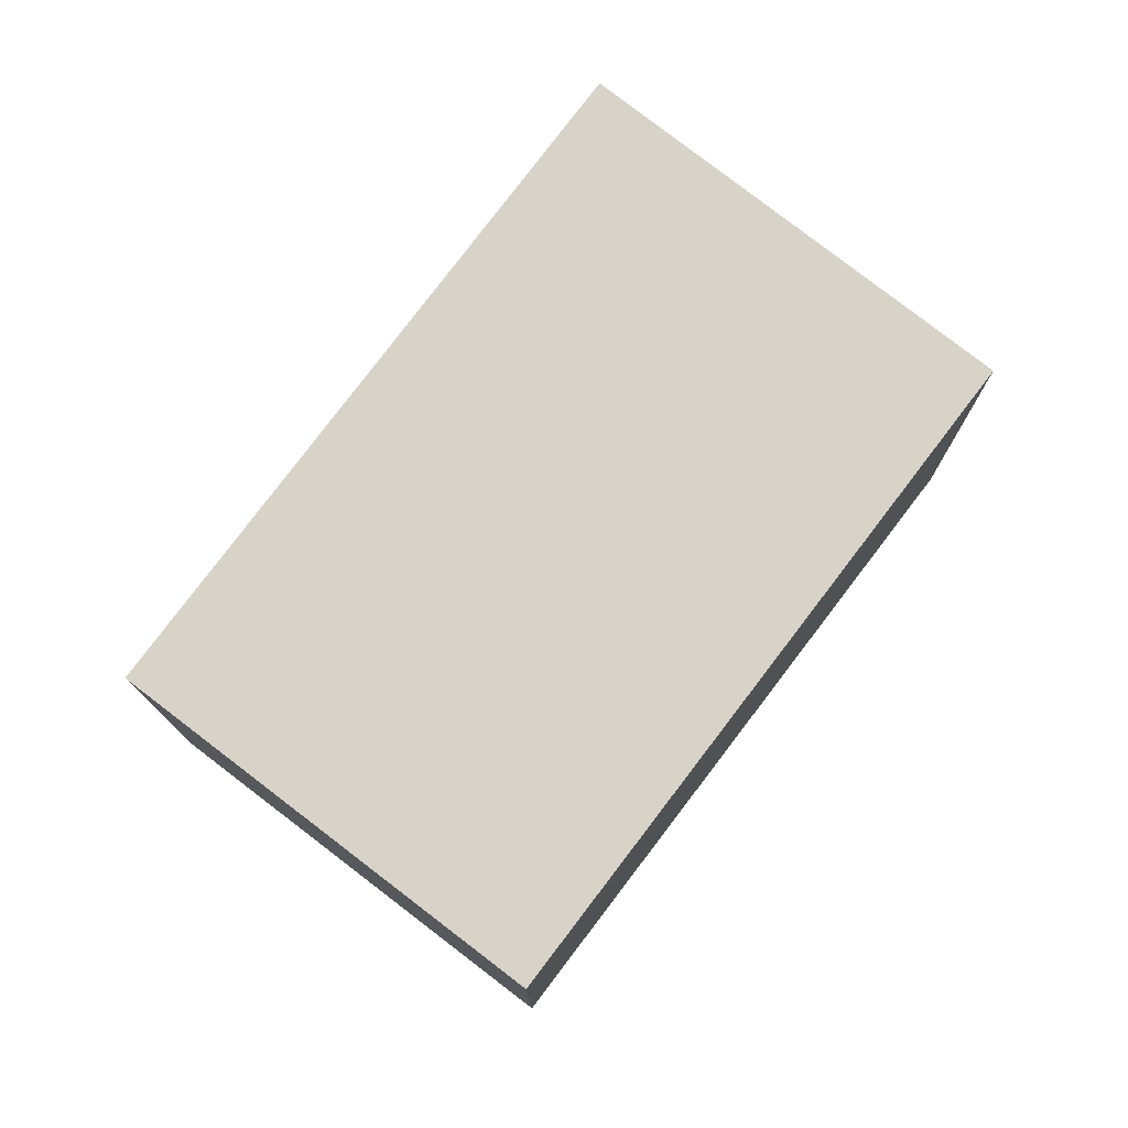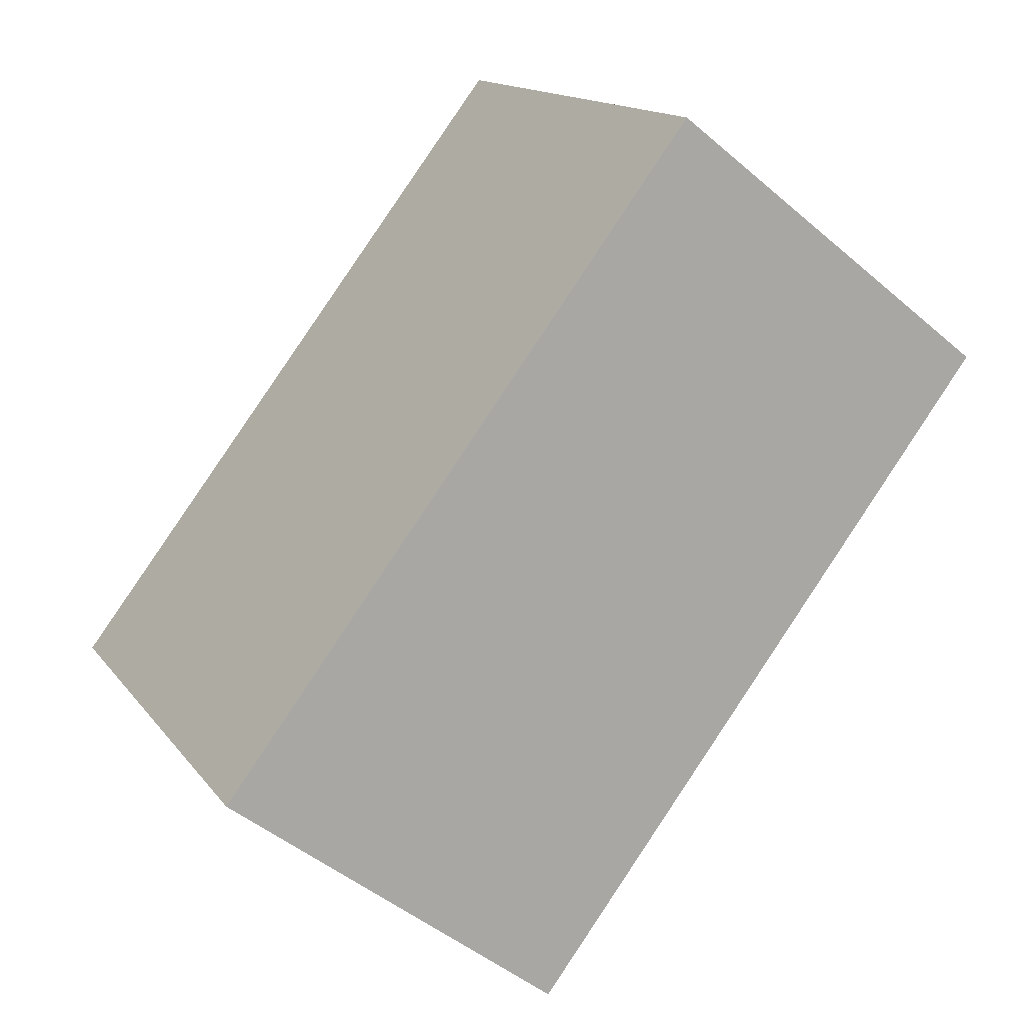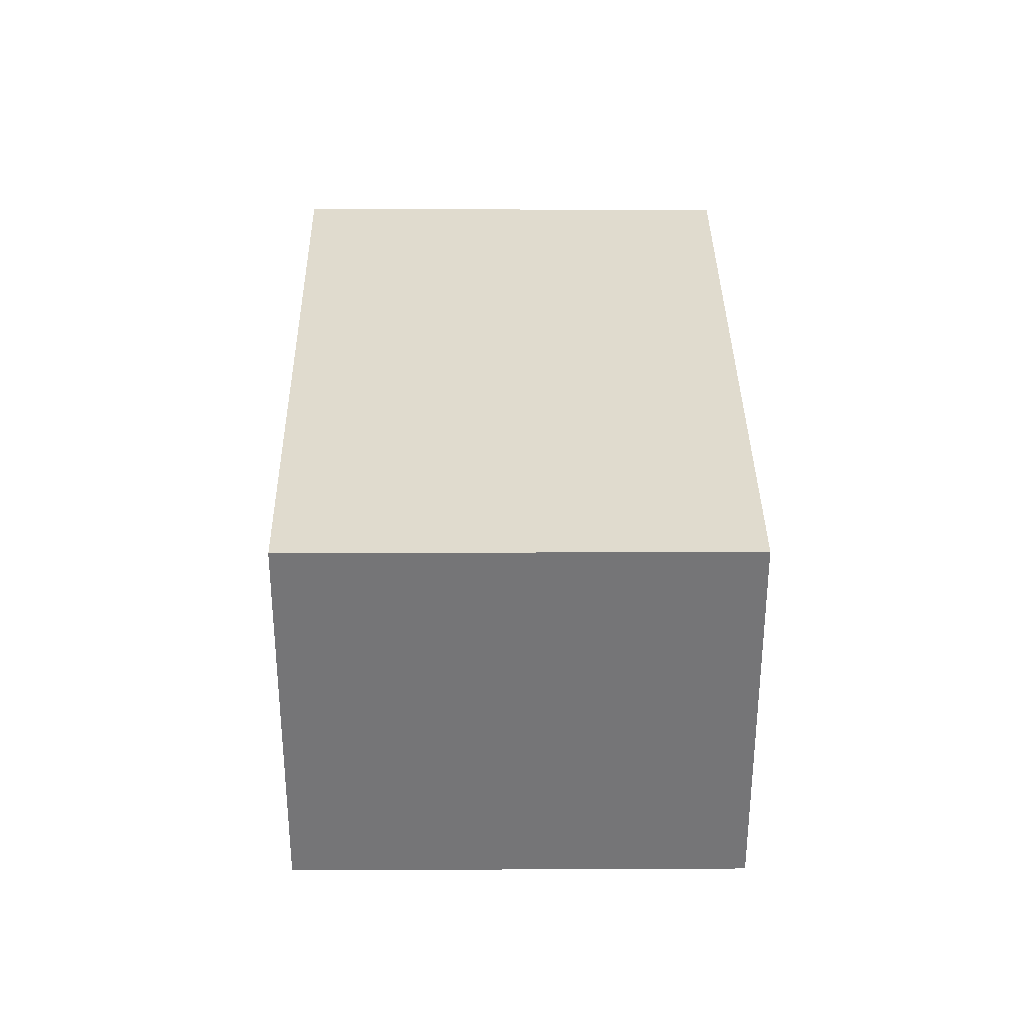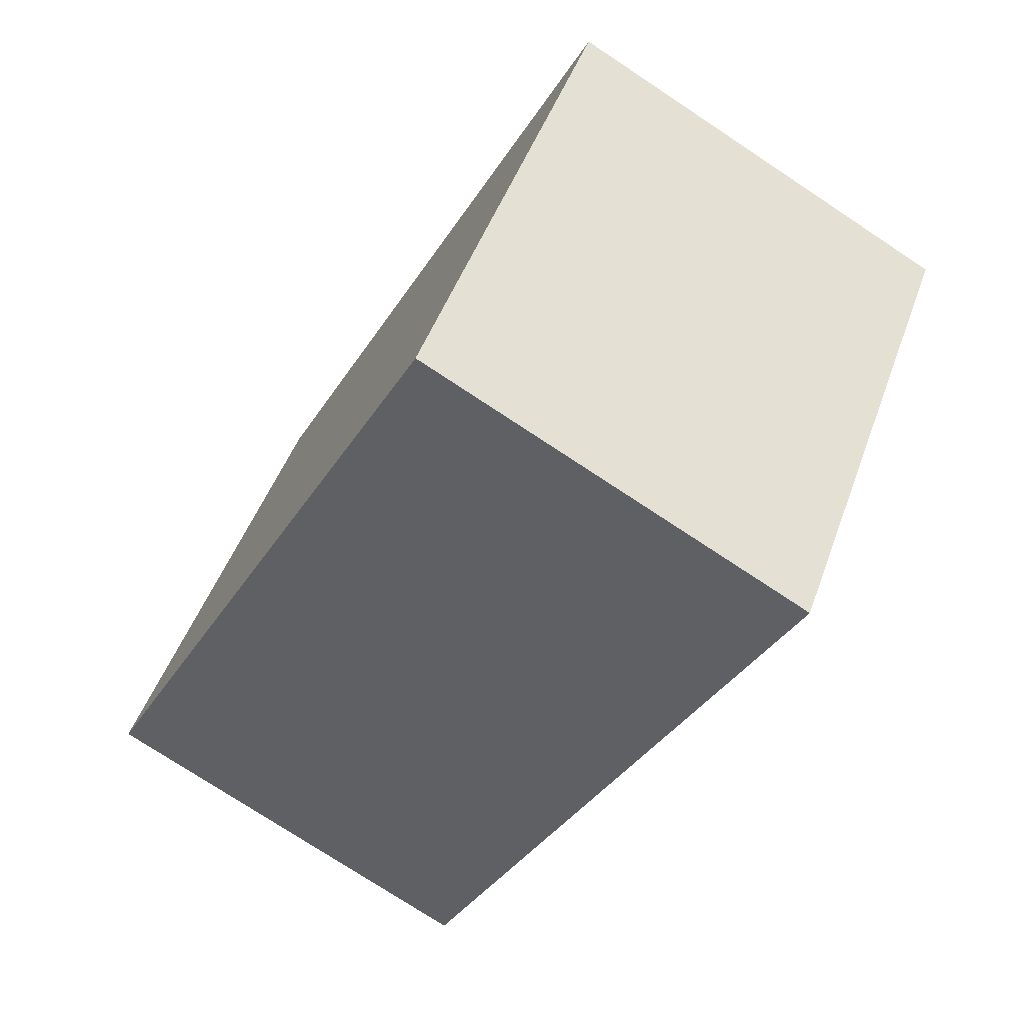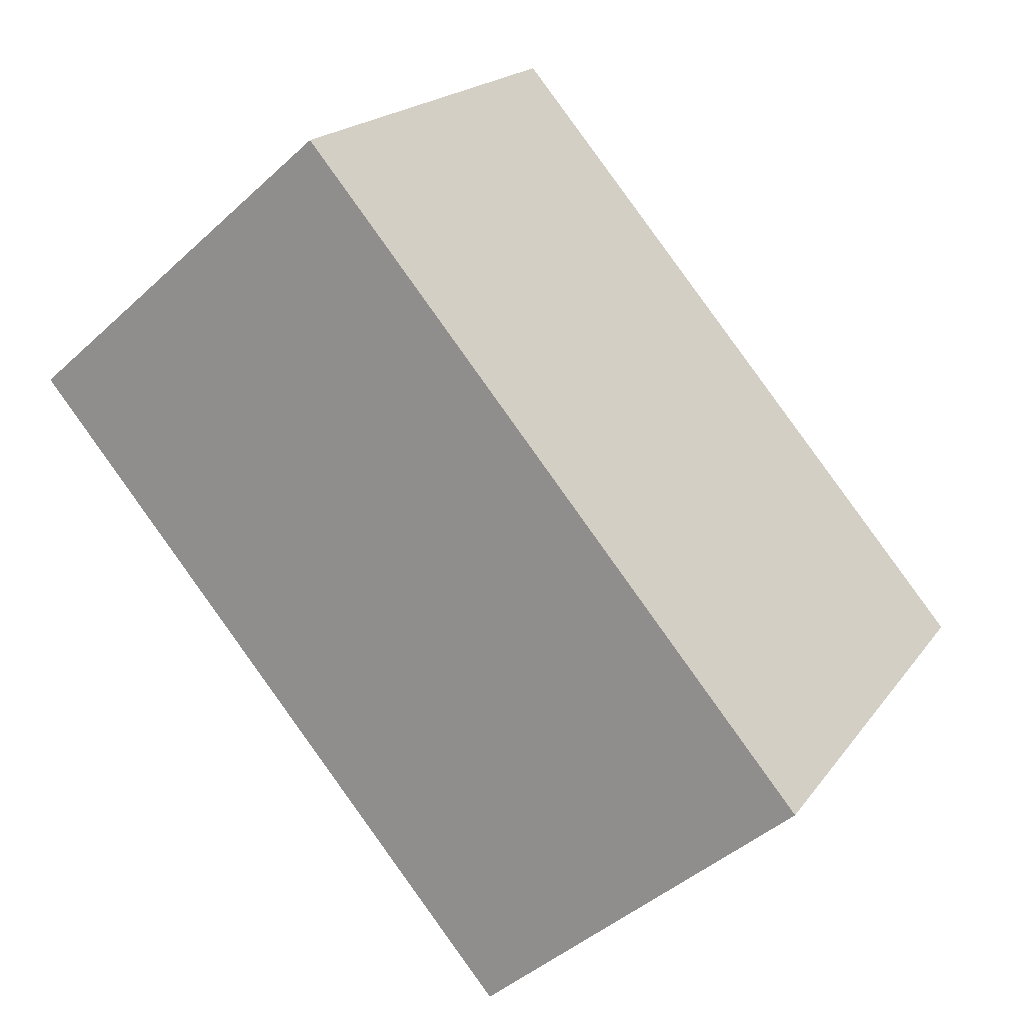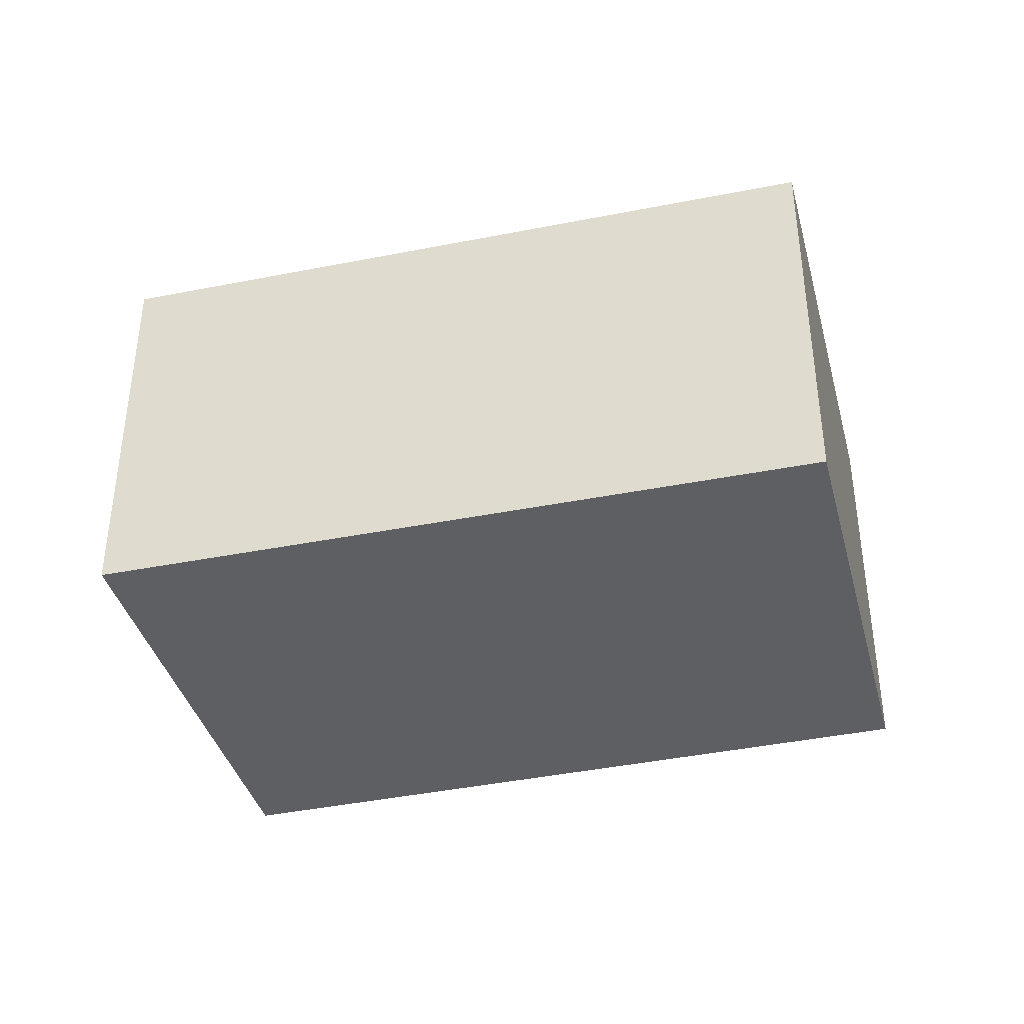
<metadata>
{"format":"obj","ext":"obj","renderer":"f3d","projection":"perspective","resolution":1024,"background":"white","views":[{"elev":77.0,"azim":-16.3,"up":"+Y"},{"elev":-47.4,"azim":-133.9,"up":"+Z"},{"elev":33.5,"azim":-54.0,"up":"+Y"},{"elev":-75.1,"azim":56.5,"up":"+Z"},{"elev":-44.2,"azim":-43.1,"up":"+Z"},{"elev":-39.8,"azim":-129.2,"up":"+Y"}]}
</metadata>
<code>
v  4.711 2.163 -0.307
v  0 2.163 1.324e-16
v  1.509 2.163 2.05
v  3.207 2.163 -2.42
v  1.509 -1.255e-16 2.05
v  4.711 1.88e-17 -0.307
v  3.207 1.482e-16 -2.42
v  0 0 0
g defaultobject
f 1 2 3
f 2 1 4
f 5 1 3
f 1 5 6
f 6 4 1
f 4 6 7
f 7 2 4
f 2 7 8
f 8 3 2
f 3 8 5
f 8 6 5
f 6 8 7

</code>
